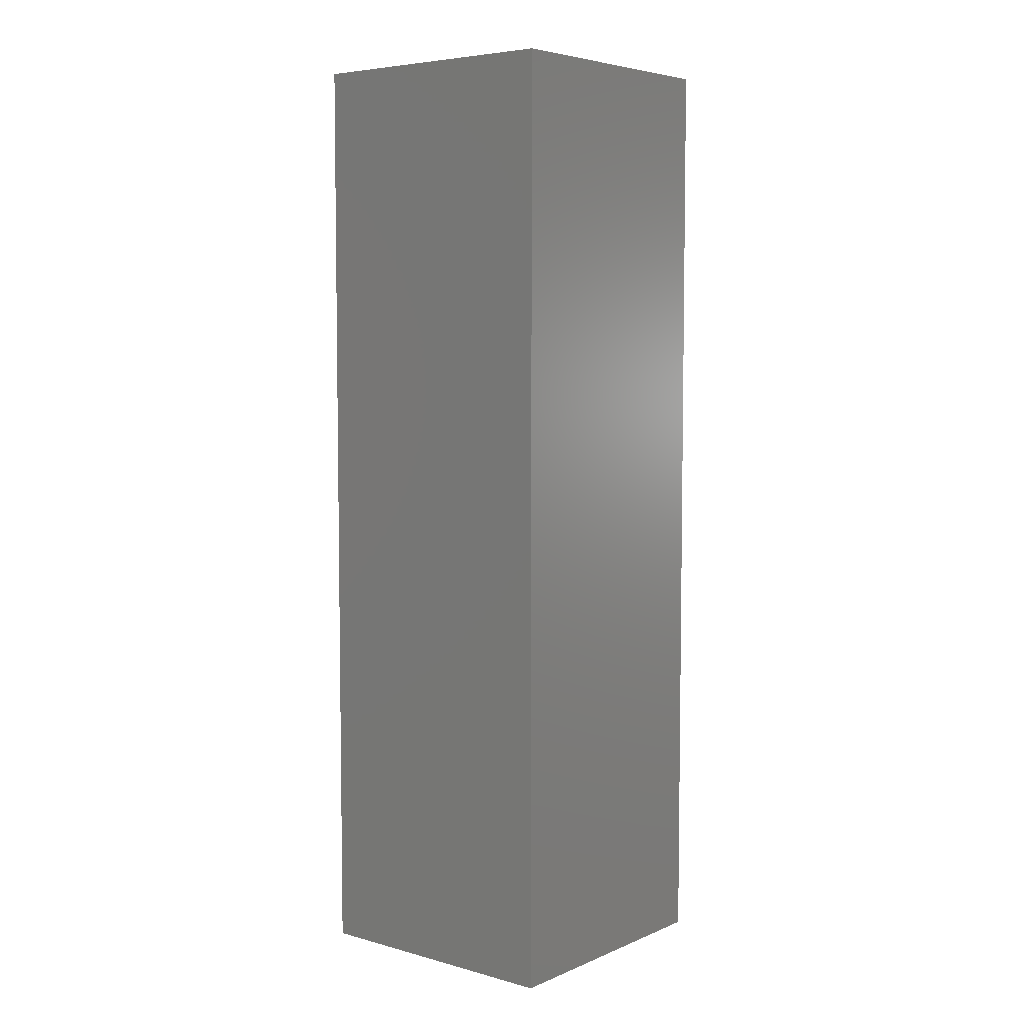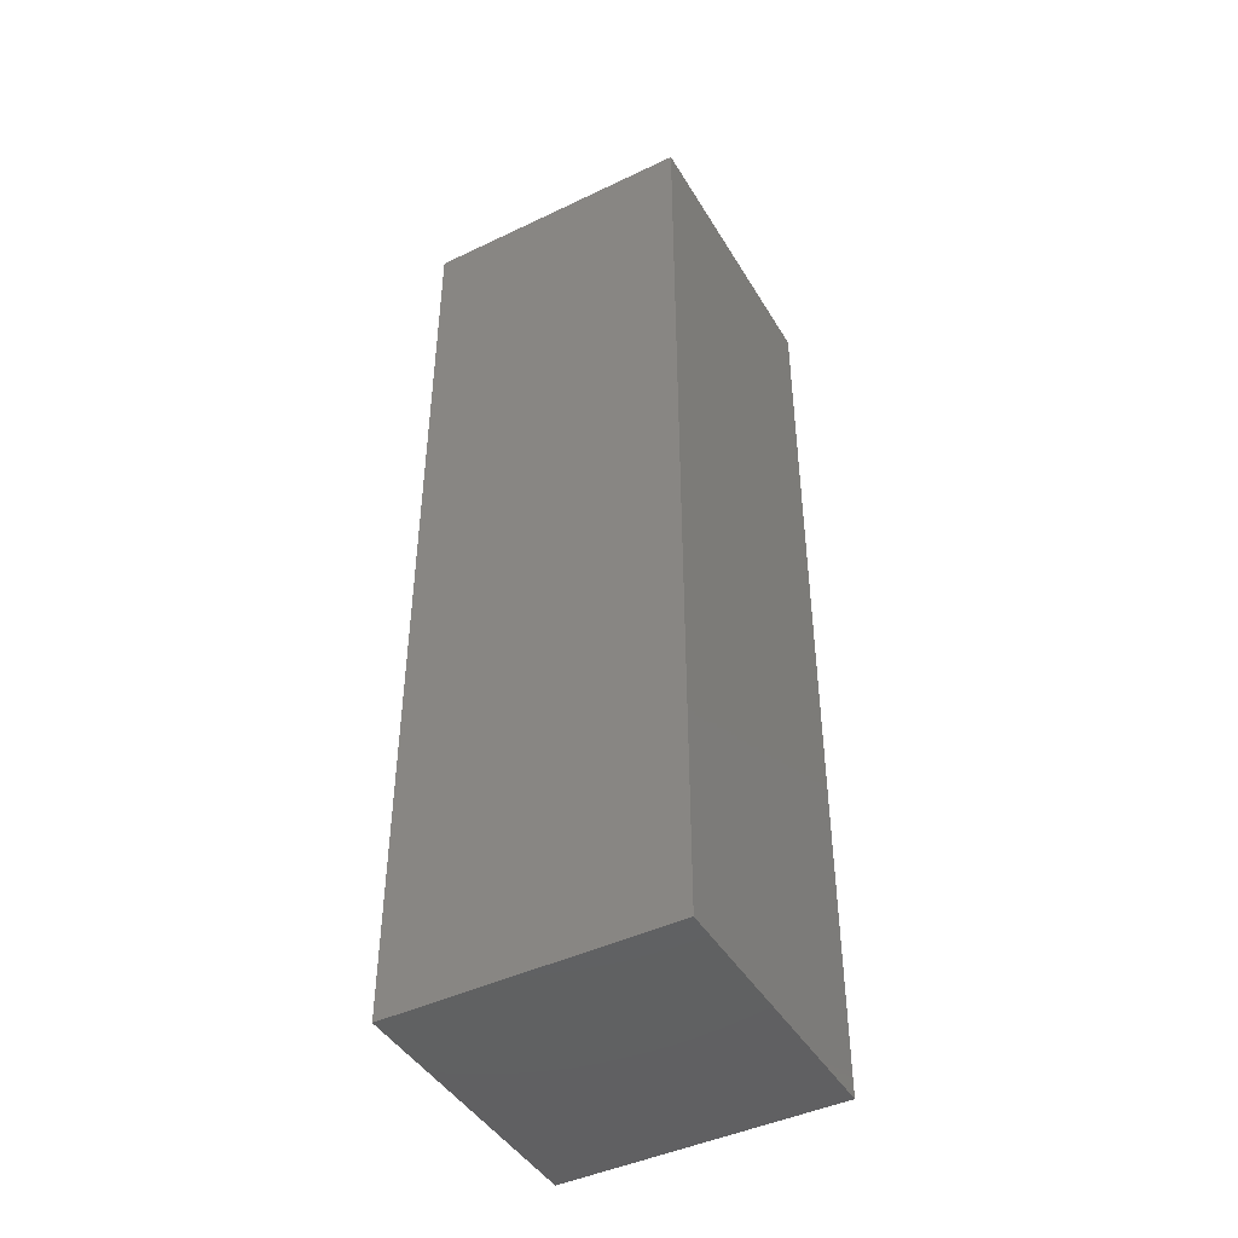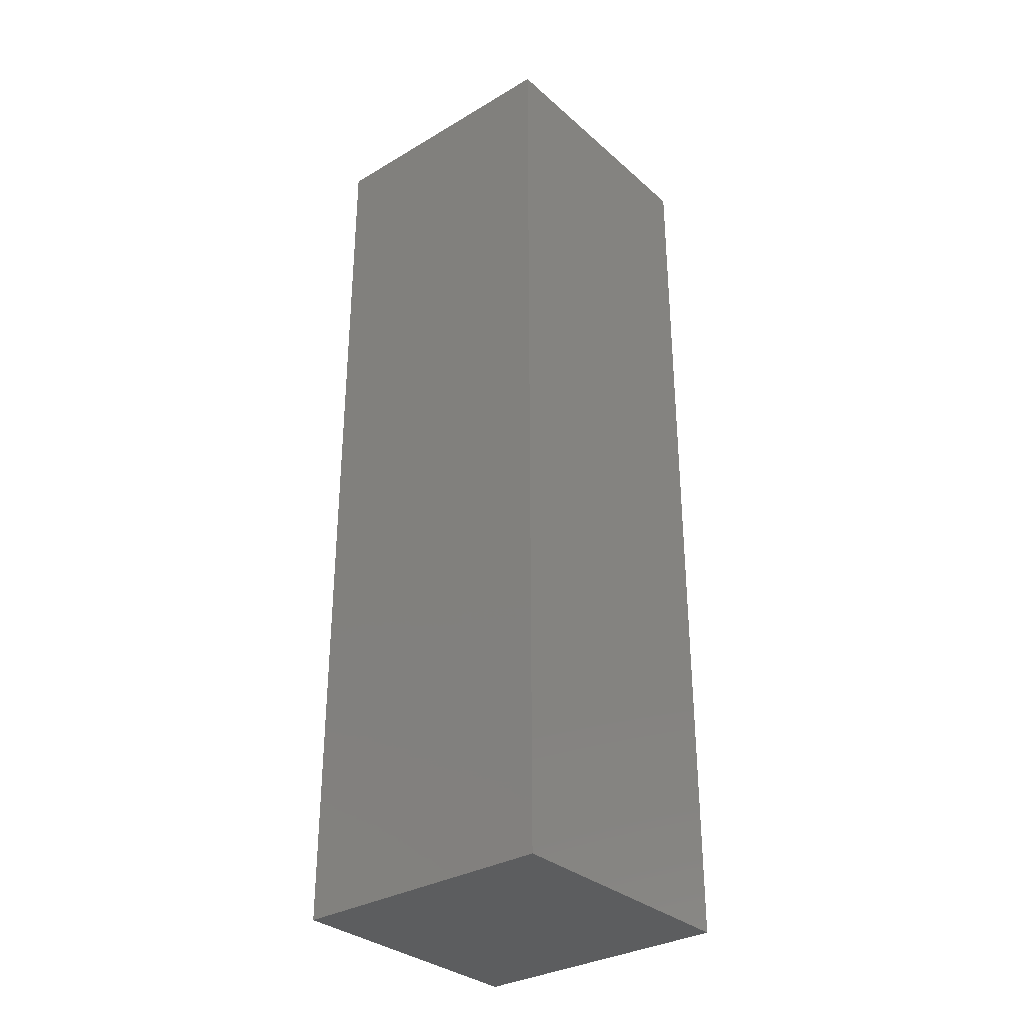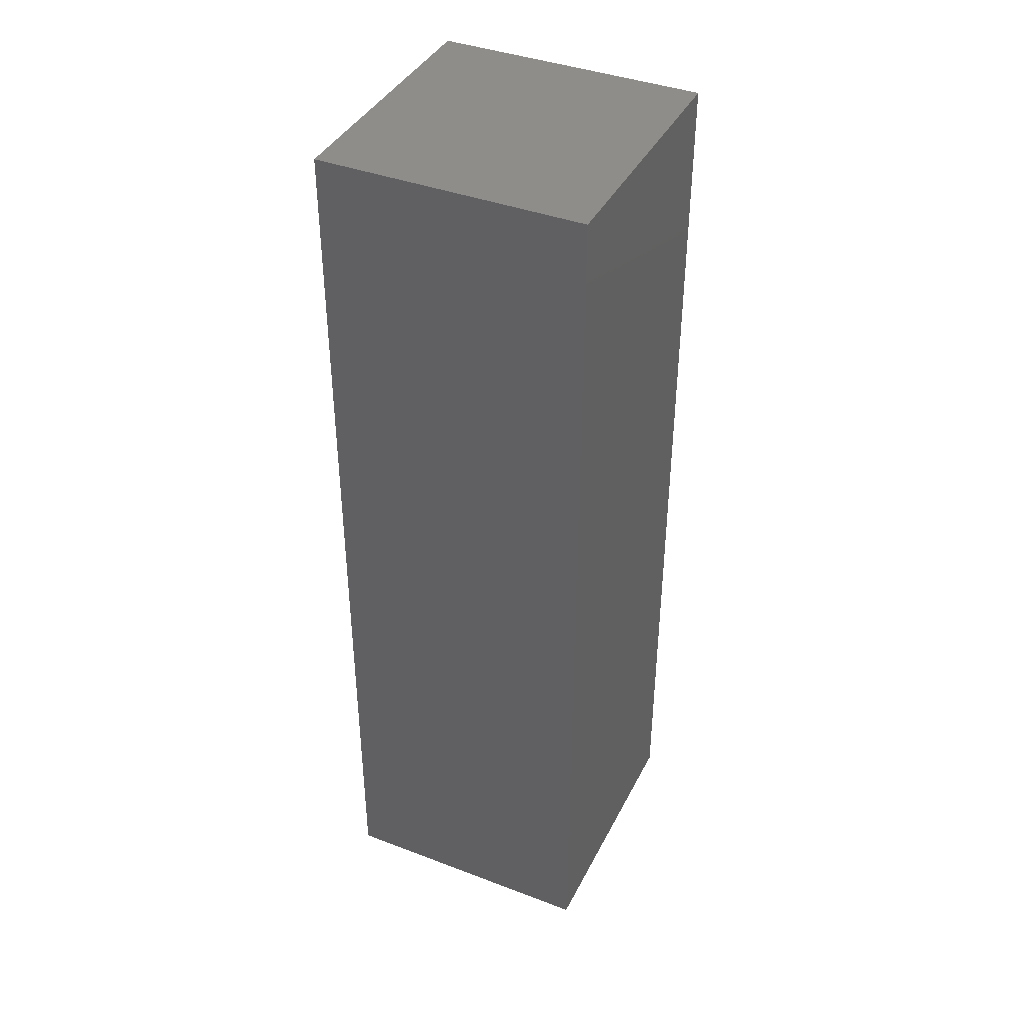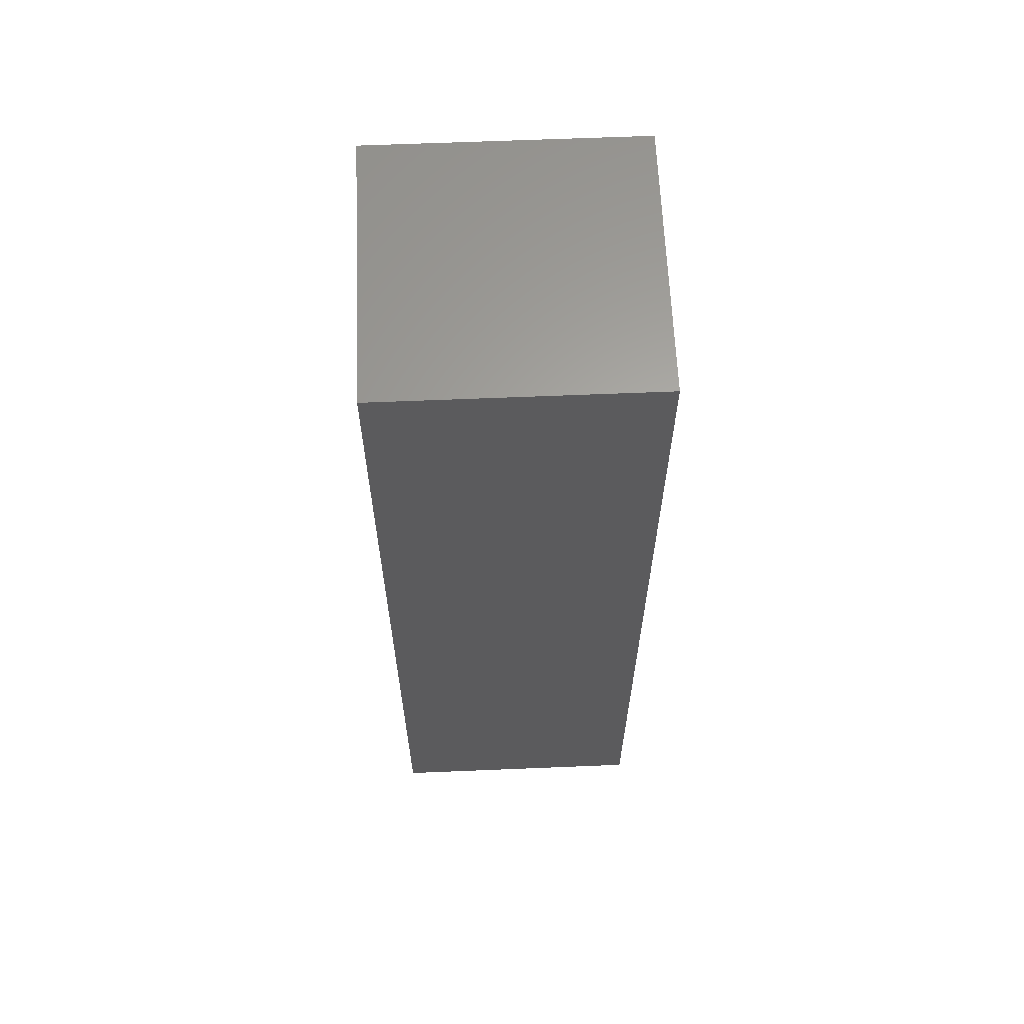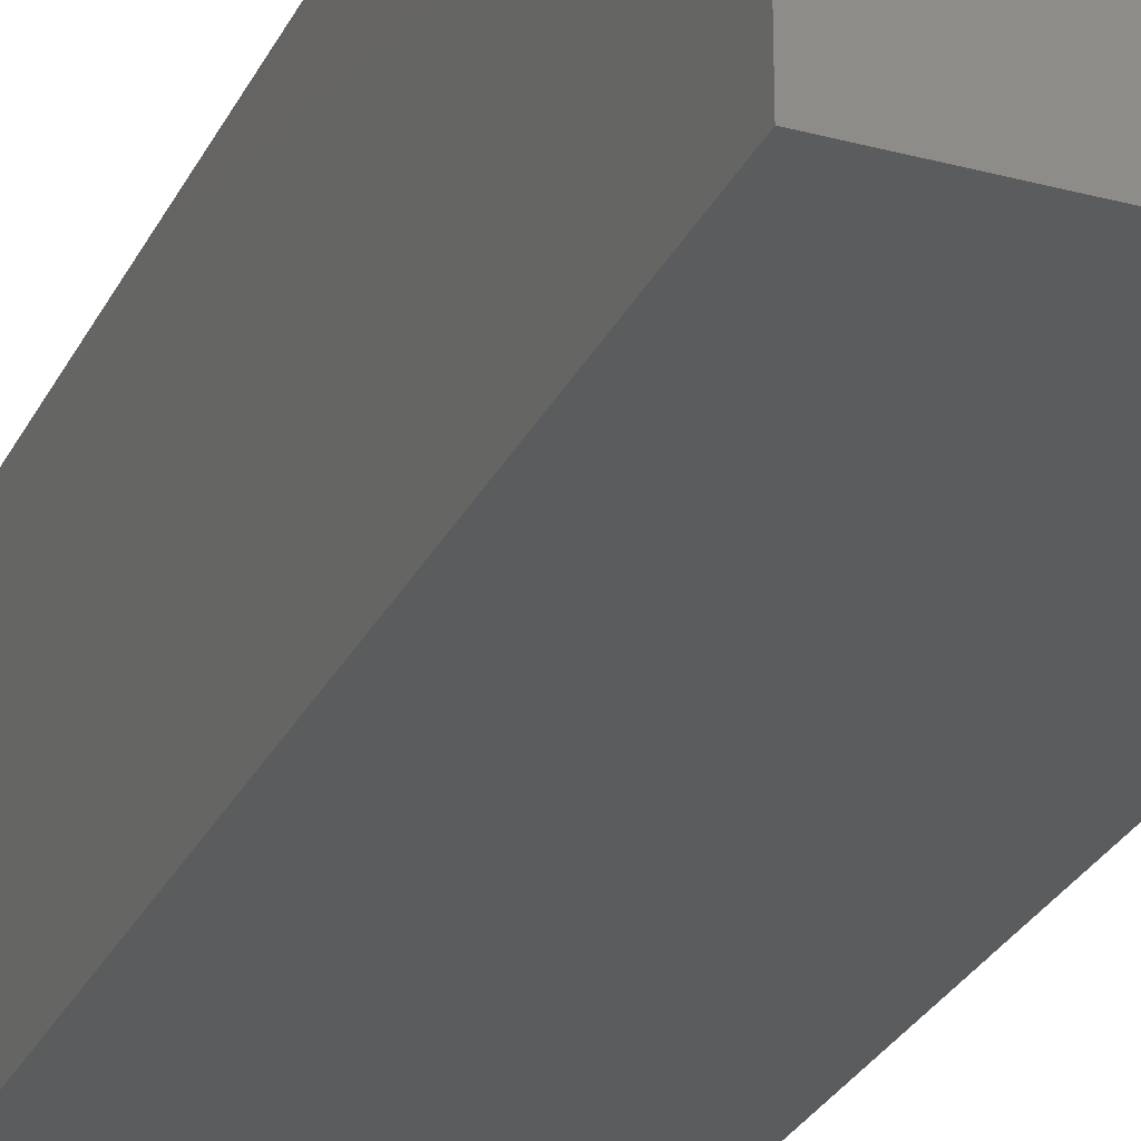
<metadata>
{"format":"stl","ext":"stl","renderer":"f3d","projection":"perspective","resolution":1024,"background":"white","views":[{"elev":5.6,"azim":-140.8,"up":"+Z"},{"elev":-44.5,"azim":29.1,"up":"+Z"},{"elev":-32.2,"azim":-140.4,"up":"+Z"},{"elev":40.0,"azim":-154.9,"up":"+Z"},{"elev":62.8,"azim":87.6,"up":"+Z"},{"elev":-28.3,"azim":158.0,"up":"+Y"}]}
</metadata>
<code>
# stl→obj: 8 verts, 12 faces
v -1 -1 6
v 1 -1 6
v 1 1 6
v -1 1 6
v -1 -1 -1
v 1 1 -1
v 1 -1 -1
v -1 1 -1
f 1 2 3
f 1 3 4
f 5 6 7
f 5 8 6
f 7 3 2
f 7 6 3
f 5 1 4
f 5 4 8
f 8 3 6
f 8 4 3
f 5 7 2
f 5 2 1

</code>
